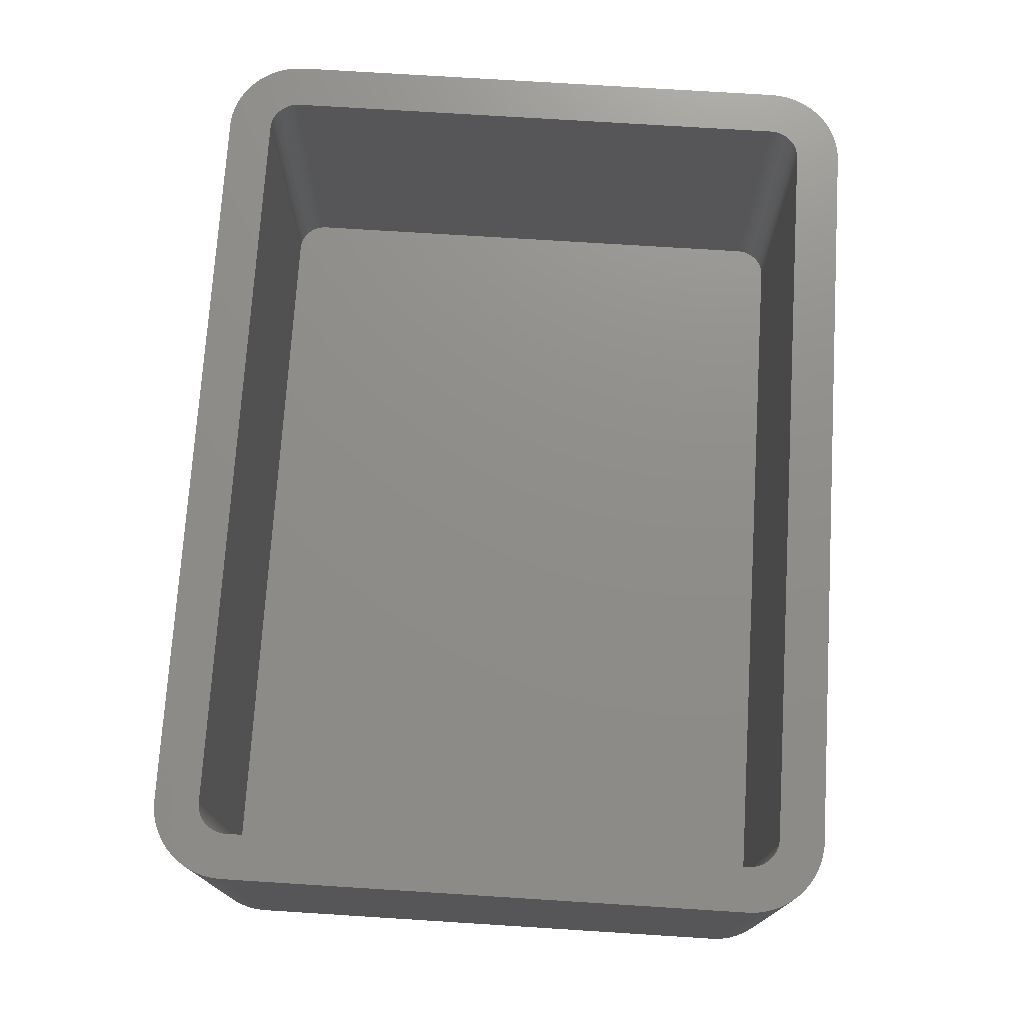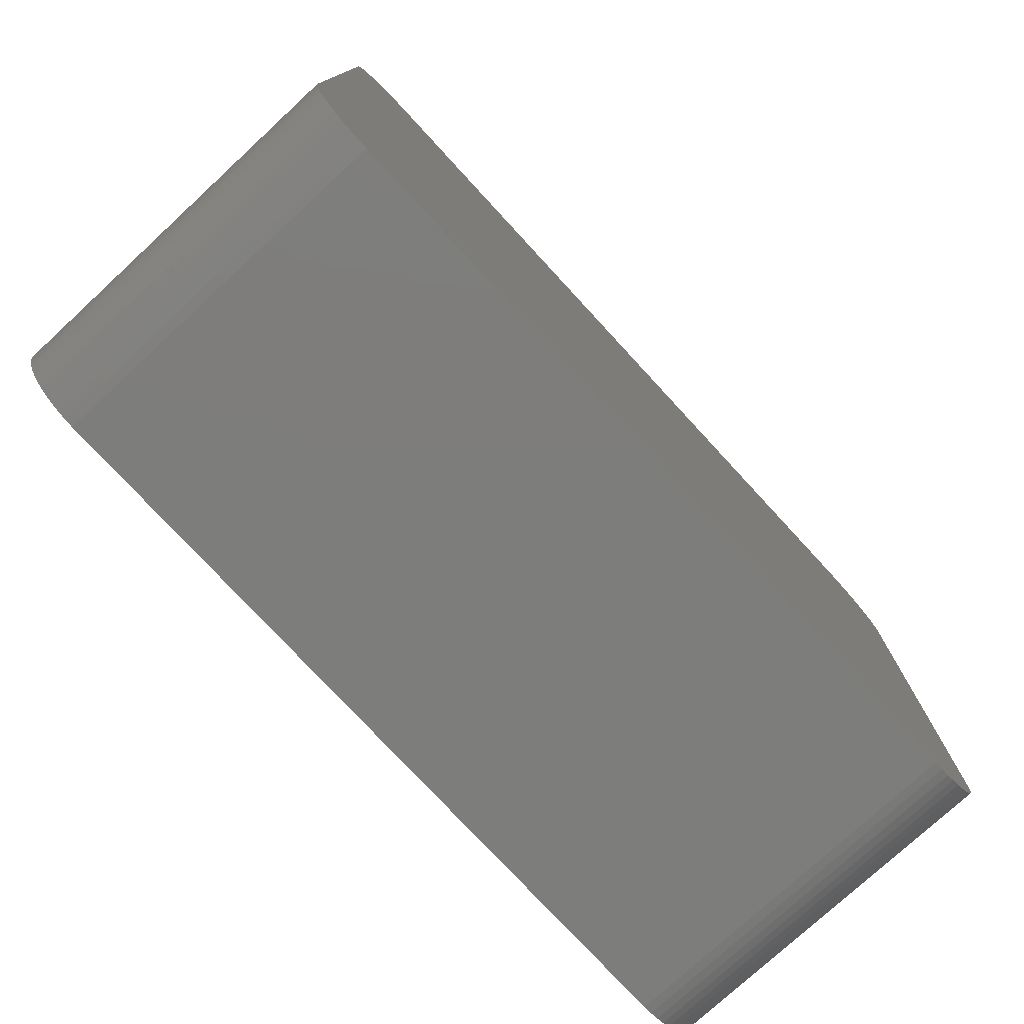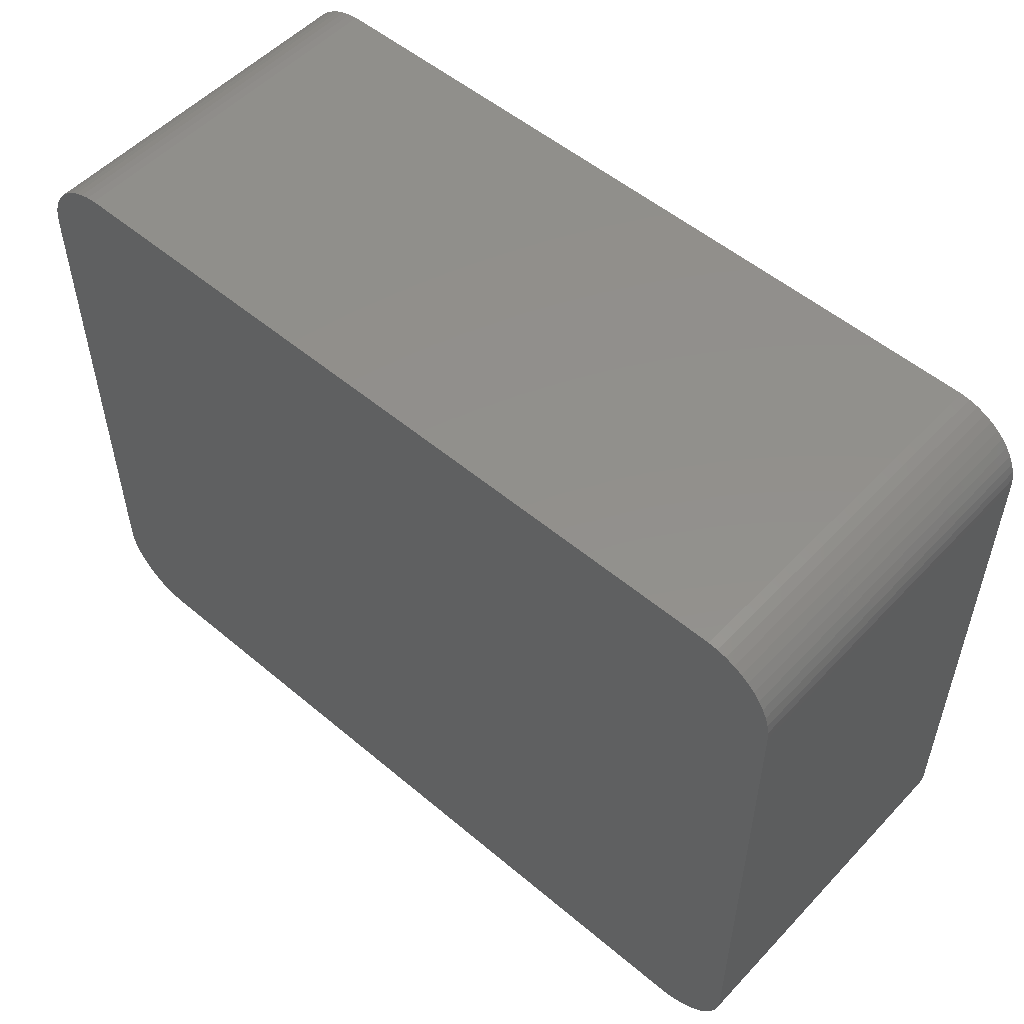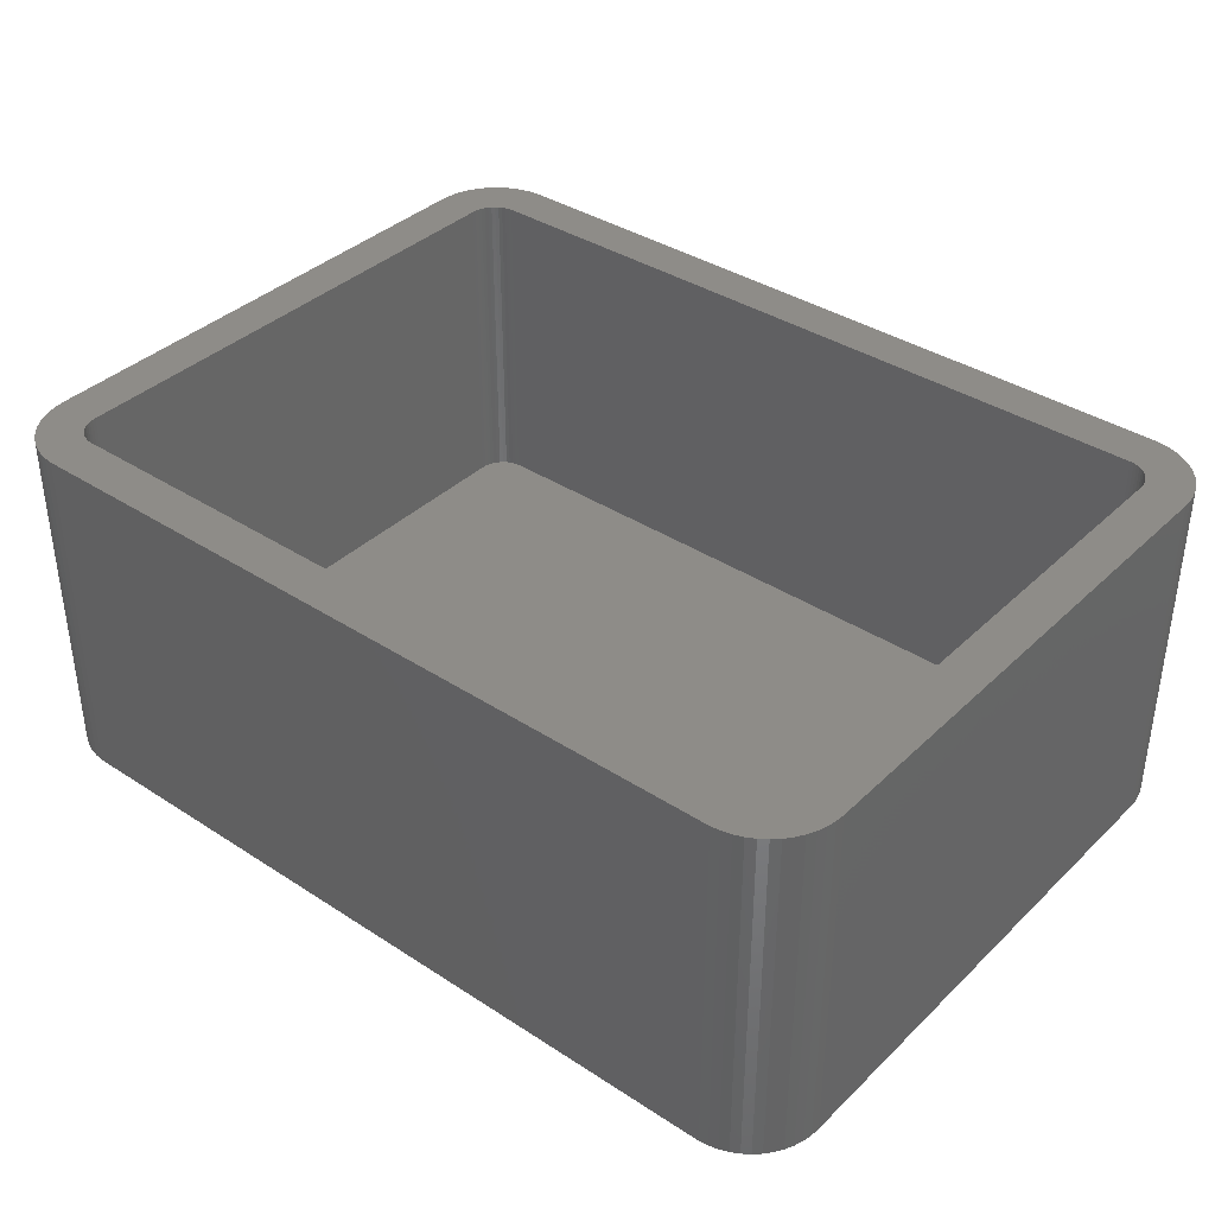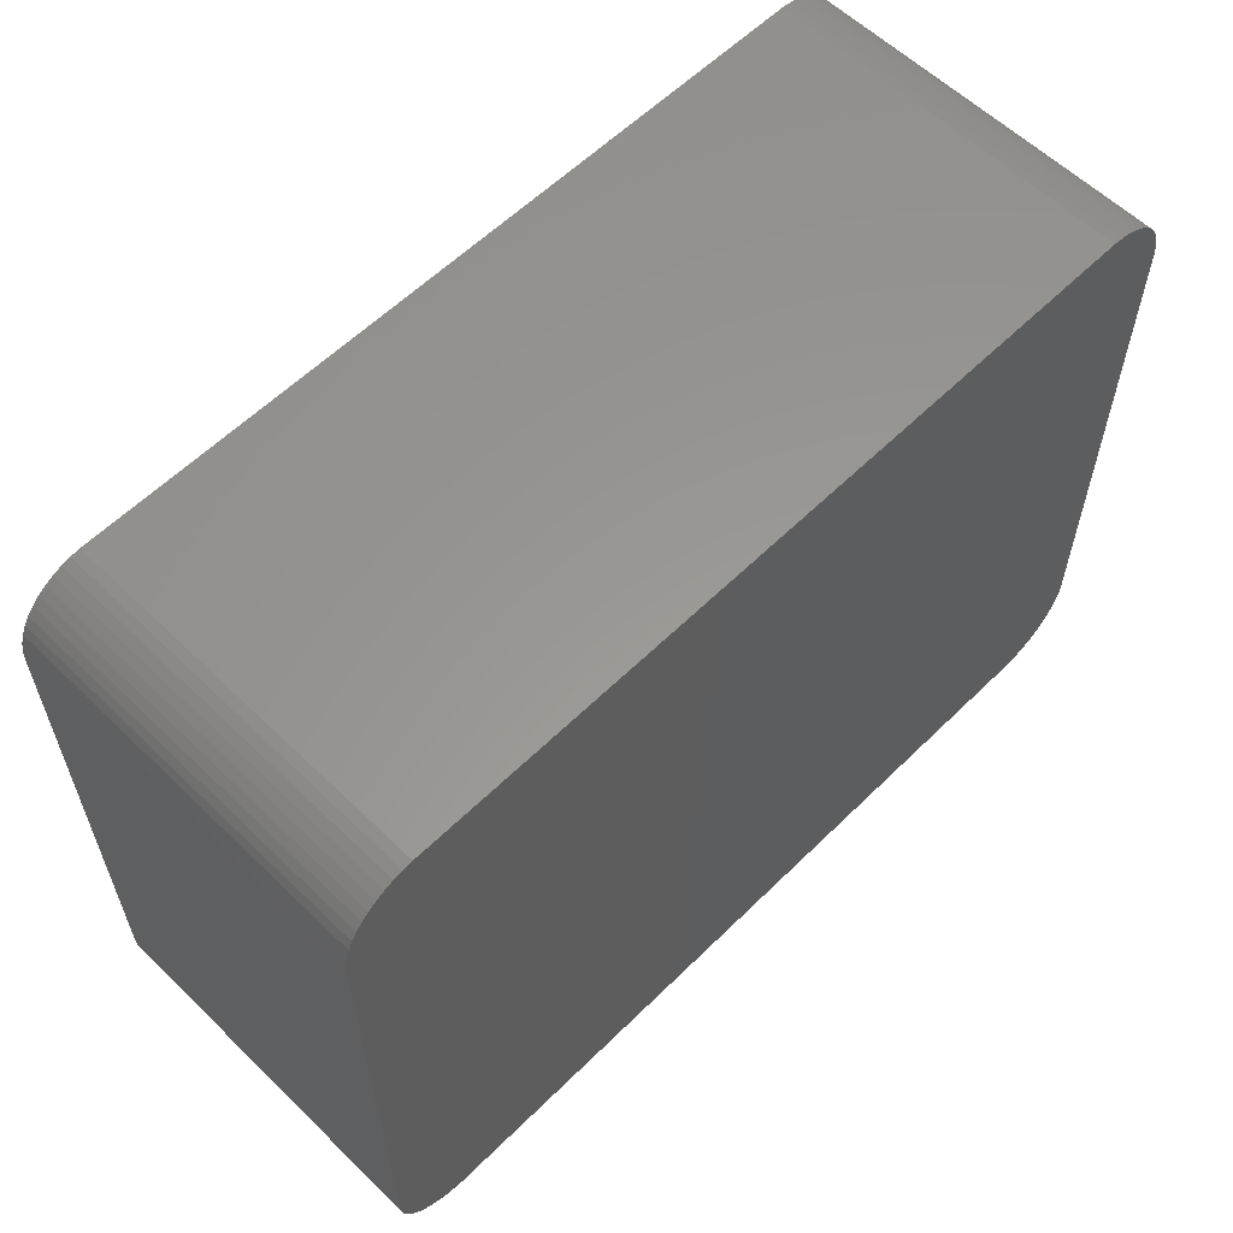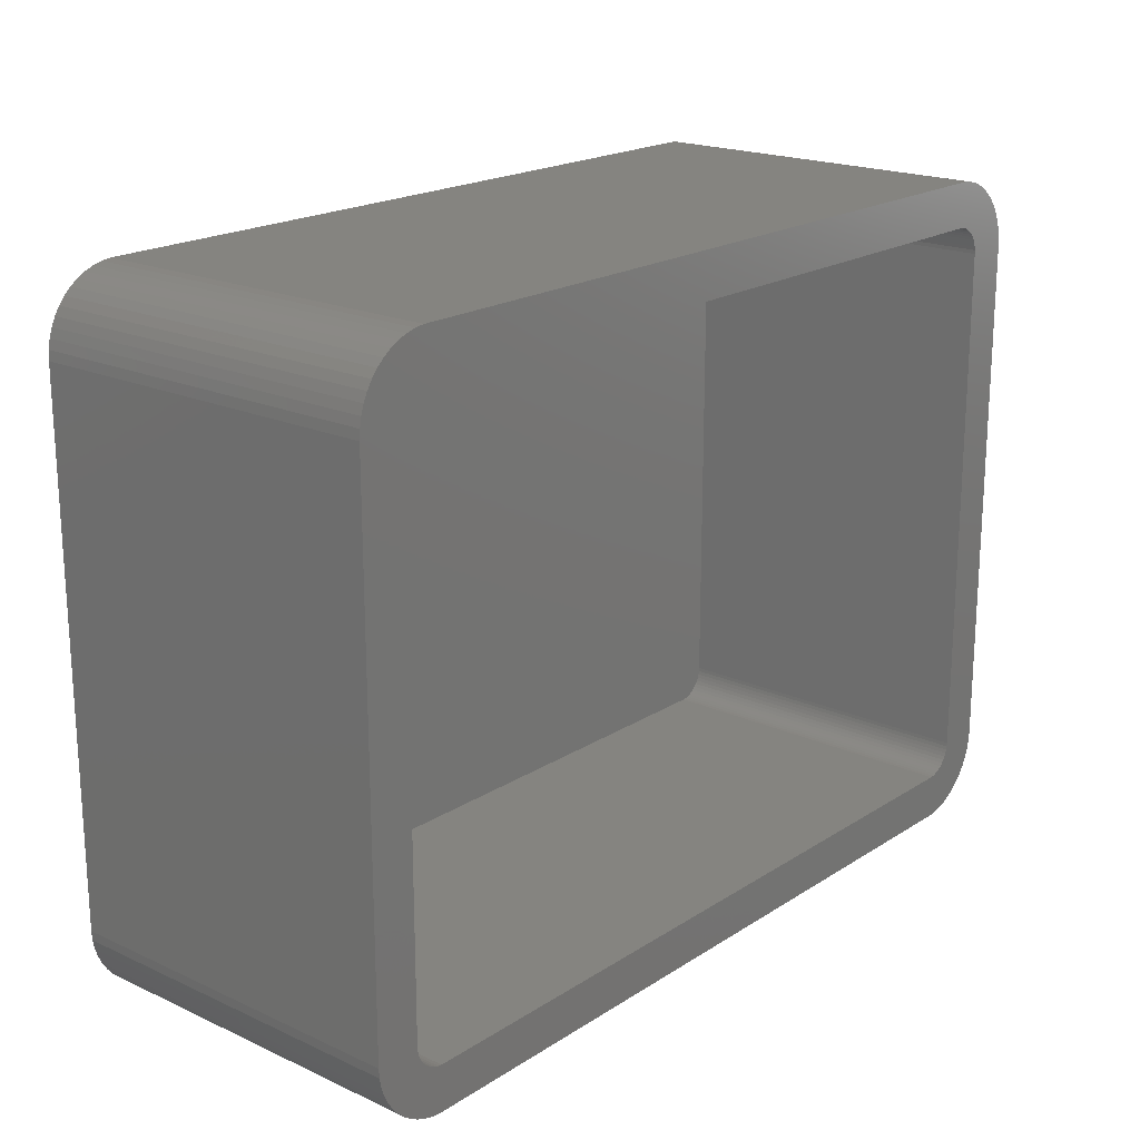
<metadata>
{"format":"stl","ext":"stl","renderer":"f3d","projection":"perspective","resolution":1024,"background":"white","views":[{"elev":73.9,"azim":-86.4,"up":"+Z"},{"elev":-76.7,"azim":132.7,"up":"+Y"},{"elev":53.1,"azim":-138.0,"up":"+Y"},{"elev":37.6,"azim":39.7,"up":"+Z"},{"elev":59.2,"azim":134.8,"up":"+Y"},{"elev":19.5,"azim":-49.7,"up":"+Y"}]}
</metadata>
<code>
# stl→obj: 208 verts, 412 faces
v -30 -17.5 0
v -30 17.5 24
v -30 17.5 0
v -30 -17.5 24
v -29.96 -18.13 0
v -29.96 -18.13 24
v 27 17.5 24
v 30 17.5 24
v 29.96 18.13 24
v 30 -17.5 24
v 26.98 17.75 24
v 29.84 18.74 24
v 27 -17.5 24
v 26.94 18 24
v 29.65 19.34 24
v 29.96 -18.13 24
v 26.86 18.24 24
v 29.38 19.91 24
v 26.98 -17.75 24
v 26.75 18.46 24
v 29.05 20.44 24
v 29.84 -18.74 24
v 26.62 18.68 24
v 28.64 20.92 24
v 26.94 -18 24
v 26.46 18.87 24
v 28.19 21.35 24
v 29.65 -19.34 24
v 26.27 19.04 24
v 27.68 21.72 24
v 26.86 -18.24 24
v 26.07 19.19 24
v 27.13 22.02 24
v 29.38 -19.91 24
v 26.75 -18.46 24
v 25.85 19.31 24
v 26.55 22.26 24
v 25.62 19.4 24
v 25.94 22.41 24
v 25.37 19.46 24
v 25.31 22.49 24
v 25.13 19.5 24
v -25.13 19.5 24
v -25.31 22.49 24
v -25.37 19.46 24
v -25.94 22.41 24
v -25.62 19.4 24
v -26.55 22.26 24
v -25.85 19.31 24
v -27.13 22.02 24
v -26.07 19.19 24
v -27.68 21.72 24
v -26.27 19.04 24
v -28.19 21.35 24
v -26.46 18.87 24
v -28.64 20.92 24
v -26.62 18.68 24
v -29.38 19.91 24
v -26.75 18.46 24
v -29.05 20.44 24
v 29.05 -20.44 24
v 26.62 -18.68 24
v 28.64 -20.92 24
v 26.46 -18.87 24
v 28.19 -21.35 24
v 26.27 -19.04 24
v 27.68 -21.72 24
v 26.07 -19.19 24
v 27.13 -22.02 24
v 25.85 -19.31 24
v 26.55 -22.26 24
v 25.62 -19.4 24
v 25.94 -22.41 24
v 25.37 -19.46 24
v 25.31 -22.49 24
v 25.13 -19.5 24
v -25.13 -19.5 24
v -25.31 -22.49 24
v -25.37 -19.46 24
v -25.94 -22.41 24
v -25.62 -19.4 24
v -26.55 -22.26 24
v -25.85 -19.31 24
v -27.13 -22.02 24
v -26.07 -19.19 24
v -27.68 -21.72 24
v -26.27 -19.04 24
v -28.19 -21.35 24
v -26.46 -18.87 24
v -28.64 -20.92 24
v -26.62 -18.68 24
v -29.05 -20.44 24
v -26.75 -18.46 24
v -29.38 -19.91 24
v -26.86 -18.24 24
v -29.65 -19.34 24
v -26.94 -18 24
v -29.84 -18.74 24
v -26.98 -17.75 24
v -27 -17.5 24
v -27 17.5 24
v -26.86 18.24 24
v -29.65 19.34 24
v -26.94 18 24
v -29.84 18.74 24
v -26.98 17.75 24
v -29.96 18.13 24
v 30 17.5 0
v 30 -17.5 0
v 28.64 20.92 0
v 29.05 20.44 0
v -25.31 -22.49 0
v 25.31 -22.49 0
v -25.94 22.41 0
v -26.55 22.26 0
v 25.31 22.49 0
v -25.31 22.49 0
v -27.13 -22.02 0
v -26.55 -22.26 0
v -28.64 -20.92 0
v -28.19 -21.35 0
v 29.65 19.34 0
v 29.84 18.74 0
v 25.94 22.41 0
v -29.96 18.13 0
v -29.05 20.44 0
v -28.64 20.92 0
v -28.19 21.35 0
v 29.96 -18.13 0
v 29.84 -18.74 0
v 29.65 -19.34 0
v 29.96 18.13 0
v 29.38 -19.91 0
v 29.05 -20.44 0
v 28.64 -20.92 0
v 29.38 19.91 0
v 28.19 -21.35 0
v 27.68 -21.72 0
v 27.13 -22.02 0
v 28.19 21.35 0
v 26.55 -22.26 0
v 27.68 21.72 0
v 25.94 -22.41 0
v 27.13 22.02 0
v 26.55 22.26 0
v -25.94 -22.41 0
v -27.68 -21.72 0
v -27.13 22.02 0
v -27.68 21.72 0
v -29.05 -20.44 0
v -29.38 -19.91 0
v -29.65 -19.34 0
v -29.84 -18.74 0
v -29.38 19.91 0
v -29.65 19.34 0
v -29.84 18.74 0
v -25.13 19.5 2
v 25.13 19.5 2
v -25.37 19.46 2
v 25.13 -19.5 2
v -25.13 -19.5 2
v 25.37 19.46 2
v 27 17.5 2
v 26.98 17.75 2
v 27 -17.5 2
v -25.85 -19.31 2
v -26.07 -19.19 2
v -25.85 19.31 2
v -25.62 19.4 2
v 26.94 18 2
v 26.86 18.24 2
v -26.46 18.87 2
v -26.27 19.04 2
v -27 17.5 2
v -27 -17.5 2
v -26.98 17.75 2
v -26.86 18.24 2
v -26.94 18 2
v 25.85 19.31 2
v 26.07 19.19 2
v 26.27 19.04 2
v 26.46 -18.87 2
v 26.62 -18.68 2
v 26.86 -18.24 2
v 26.94 -18 2
v -26.07 19.19 2
v 25.62 19.4 2
v 26.75 18.46 2
v 26.62 18.68 2
v 26.46 18.87 2
v 26.98 -17.75 2
v 26.07 -19.19 2
v 25.85 -19.31 2
v 26.27 -19.04 2
v -25.62 -19.4 2
v -25.37 -19.46 2
v -26.62 -18.68 2
v -26.46 -18.87 2
v -26.75 -18.46 2
v -26.94 -18 2
v -26.86 -18.24 2
v 26.75 -18.46 2
v 25.62 -19.4 2
v 25.37 -19.46 2
v -26.62 18.68 2
v -26.27 -19.04 2
v -26.75 18.46 2
v -26.98 -17.75 2
f 1 2 3
f 2 1 4
f 5 4 1
f 4 5 6
f 7 8 9
f 8 7 10
f 11 9 12
f 13 10 7
f 14 12 15
f 10 13 16
f 17 15 18
f 19 16 13
f 20 18 21
f 16 19 22
f 23 21 24
f 25 22 19
f 26 24 27
f 22 25 28
f 29 27 30
f 31 28 25
f 32 30 33
f 28 31 34
f 35 34 31
f 9 11 7
f 12 14 11
f 15 17 14
f 18 20 17
f 21 23 20
f 36 33 37
f 24 26 23
f 27 29 26
f 30 32 29
f 38 37 39
f 33 36 32
f 37 38 36
f 39 40 38
f 41 40 39
f 41 42 40
f 41 43 42
f 44 43 41
f 44 45 43
f 46 45 44
f 45 46 47
f 48 47 46
f 47 48 49
f 50 49 48
f 49 50 51
f 52 51 50
f 51 52 53
f 54 53 52
f 53 54 55
f 56 55 54
f 55 56 57
f 58 59 60
f 57 60 59
f 60 57 56
f 34 35 61
f 62 61 35
f 61 62 63
f 64 63 62
f 63 64 65
f 66 65 64
f 65 66 67
f 68 67 66
f 67 68 69
f 70 69 68
f 69 70 71
f 72 71 70
f 71 72 73
f 74 73 72
f 74 75 73
f 76 75 74
f 77 75 76
f 77 78 75
f 79 78 77
f 80 79 81
f 82 81 83
f 79 80 78
f 84 83 85
f 86 85 87
f 88 87 89
f 81 82 80
f 90 89 91
f 92 91 93
f 94 93 95
f 96 95 97
f 98 97 99
f 83 84 82
f 6 99 100
f 101 2 100
f 59 58 102
f 4 100 2
f 103 102 58
f 6 100 4
f 102 103 104
f 85 86 84
f 105 104 103
f 87 88 86
f 104 105 106
f 89 90 88
f 107 106 105
f 91 92 90
f 106 107 101
f 93 94 92
f 101 107 2
f 95 96 94
f 97 98 96
f 99 6 98
f 10 108 8
f 108 10 109
f 21 110 24
f 110 21 111
f 112 75 78
f 75 112 113
f 114 48 46
f 48 114 115
f 116 44 41
f 44 116 117
f 118 82 84
f 82 118 119
f 120 88 90
f 88 120 121
f 12 122 15
f 122 12 123
f 124 41 39
f 41 124 116
f 3 107 125
f 107 3 2
f 126 56 127
f 56 126 60
f 128 56 54
f 56 128 127
f 113 109 129
f 109 113 108
f 113 129 130
f 116 108 113
f 113 130 131
f 108 116 132
f 113 131 133
f 132 116 123
f 113 133 134
f 123 116 122
f 113 134 135
f 122 116 136
f 113 135 137
f 136 116 111
f 113 137 138
f 111 116 110
f 113 138 139
f 110 116 140
f 113 139 141
f 140 116 142
f 113 141 143
f 142 116 144
f 144 116 145
f 145 116 124
f 112 116 113
f 112 117 116
f 1 112 146
f 112 1 117
f 1 146 119
f 3 117 1
f 1 119 118
f 117 3 114
f 1 118 147
f 114 3 115
f 1 147 121
f 115 3 148
f 1 121 120
f 148 3 149
f 1 120 150
f 149 3 128
f 1 150 151
f 128 3 127
f 1 151 152
f 127 3 126
f 1 152 153
f 126 3 154
f 1 153 5
f 154 3 155
f 155 3 156
f 156 3 125
f 152 98 153
f 98 152 96
f 120 92 150
f 92 120 90
f 151 96 152
f 96 151 94
f 119 80 82
f 80 119 146
f 121 86 88
f 86 121 147
f 34 131 28
f 131 34 133
f 139 67 69
f 67 139 138
f 9 123 12
f 123 9 132
f 8 132 9
f 132 8 108
f 18 111 21
f 111 18 136
f 15 136 18
f 136 15 122
f 142 33 30
f 33 142 144
f 110 27 24
f 27 110 140
f 144 37 33
f 37 144 145
f 117 46 44
f 46 117 114
f 156 103 155
f 103 156 105
f 154 60 126
f 60 154 58
f 148 52 50
f 52 148 149
f 115 50 48
f 50 115 148
f 153 6 5
f 6 153 98
f 150 94 151
f 94 150 92
f 146 78 80
f 78 146 112
f 147 84 86
f 84 147 118
f 63 134 61
f 134 63 135
f 137 63 65
f 63 137 135
f 113 73 75
f 73 113 143
f 141 69 71
f 69 141 139
f 28 130 22
f 130 28 131
f 22 129 16
f 129 22 130
f 140 30 27
f 30 140 142
f 145 39 37
f 39 145 124
f 125 105 156
f 105 125 107
f 155 58 154
f 58 155 103
f 149 54 52
f 54 149 128
f 138 65 67
f 65 138 137
f 16 109 10
f 109 16 129
f 61 133 34
f 133 61 134
f 143 71 73
f 71 143 141
f 157 42 43
f 42 157 158
f 159 43 45
f 43 159 157
f 160 77 76
f 77 160 161
f 158 40 42
f 40 158 162
f 163 11 164
f 11 163 7
f 165 7 163
f 7 165 13
f 166 85 83
f 85 166 167
f 168 47 49
f 47 168 169
f 170 17 171
f 17 170 14
f 172 53 55
f 53 172 173
f 100 174 101
f 174 100 175
f 101 176 106
f 176 101 174
f 104 177 102
f 177 104 178
f 179 32 36
f 32 179 180
f 180 29 32
f 29 180 181
f 164 14 170
f 14 164 11
f 169 45 47
f 45 169 159
f 182 62 183
f 62 182 64
f 184 25 185
f 25 184 31
f 173 51 53
f 51 173 186
f 162 38 40
f 38 162 187
f 187 36 38
f 36 187 179
f 171 20 188
f 20 171 17
f 189 26 190
f 26 189 23
f 185 19 191
f 19 185 25
f 192 70 68
f 70 192 193
f 194 68 66
f 68 194 192
f 195 83 81
f 83 195 166
f 196 81 79
f 81 196 195
f 89 197 91
f 197 89 198
f 91 199 93
f 199 91 197
f 95 200 97
f 200 95 201
f 158 163 164
f 163 158 165
f 158 164 170
f 160 165 158
f 158 170 171
f 165 160 191
f 158 171 188
f 191 160 185
f 158 188 189
f 185 160 184
f 158 189 190
f 184 160 202
f 158 190 181
f 202 160 183
f 158 181 180
f 183 160 182
f 158 180 179
f 182 160 194
f 158 179 187
f 194 160 192
f 158 187 162
f 192 160 193
f 193 160 203
f 203 160 204
f 157 160 158
f 157 161 160
f 174 157 159
f 157 174 161
f 174 159 169
f 175 161 174
f 174 169 168
f 161 175 196
f 174 168 186
f 196 175 195
f 174 186 173
f 195 175 166
f 174 173 172
f 166 175 167
f 174 172 205
f 167 175 206
f 174 205 207
f 206 175 198
f 174 207 177
f 198 175 197
f 174 177 178
f 197 175 199
f 174 178 176
f 199 175 201
f 201 175 200
f 200 175 208
f 186 49 51
f 49 186 168
f 102 207 59
f 207 102 177
f 181 26 29
f 26 181 190
f 188 23 189
f 23 188 20
f 202 31 184
f 31 202 35
f 191 13 165
f 13 191 19
f 182 66 64
f 66 182 194
f 193 72 70
f 72 193 203
f 204 76 74
f 76 204 160
f 206 89 87
f 89 206 198
f 167 87 85
f 87 167 206
f 161 79 77
f 79 161 196
f 93 201 95
f 201 93 199
f 97 208 99
f 208 97 200
f 99 175 100
f 175 99 208
f 106 178 104
f 178 106 176
f 59 205 57
f 205 59 207
f 57 172 55
f 172 57 205
f 183 35 202
f 35 183 62
f 203 74 72
f 74 203 204

</code>
